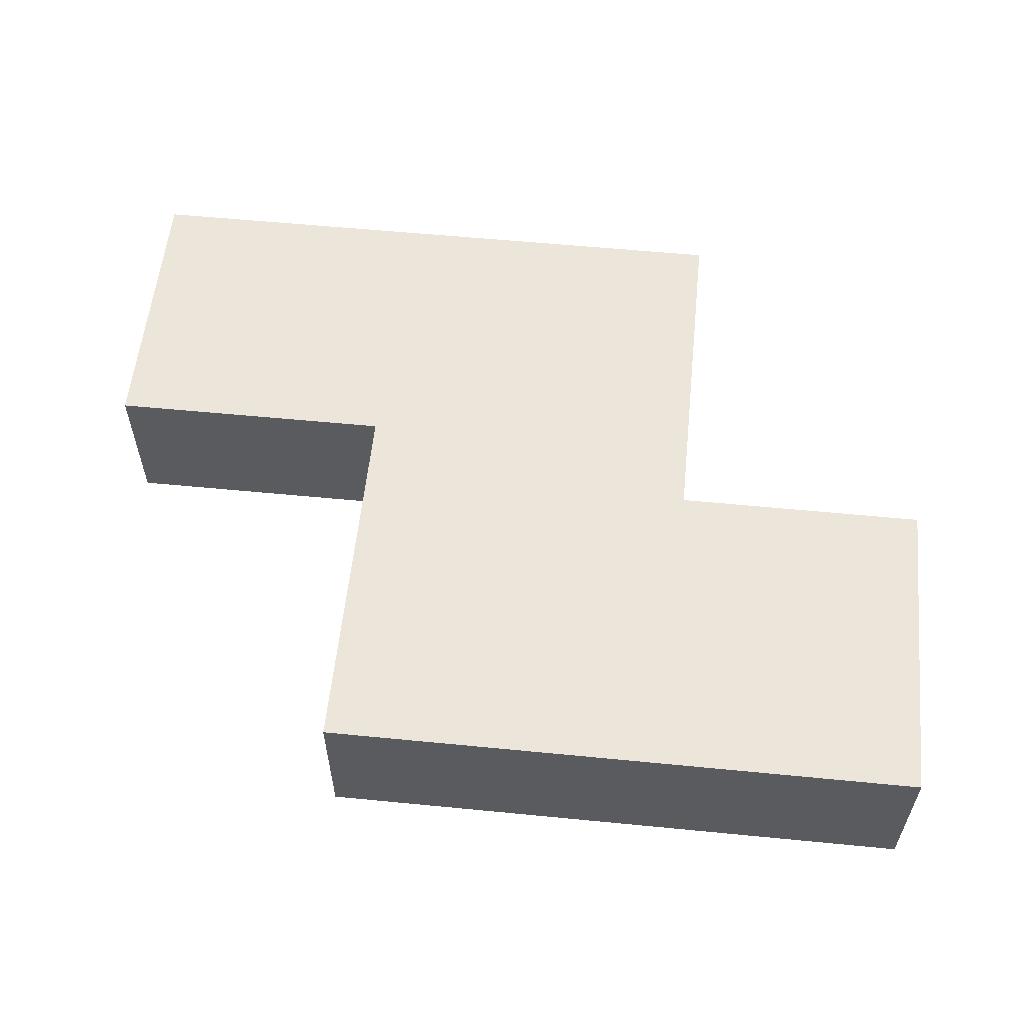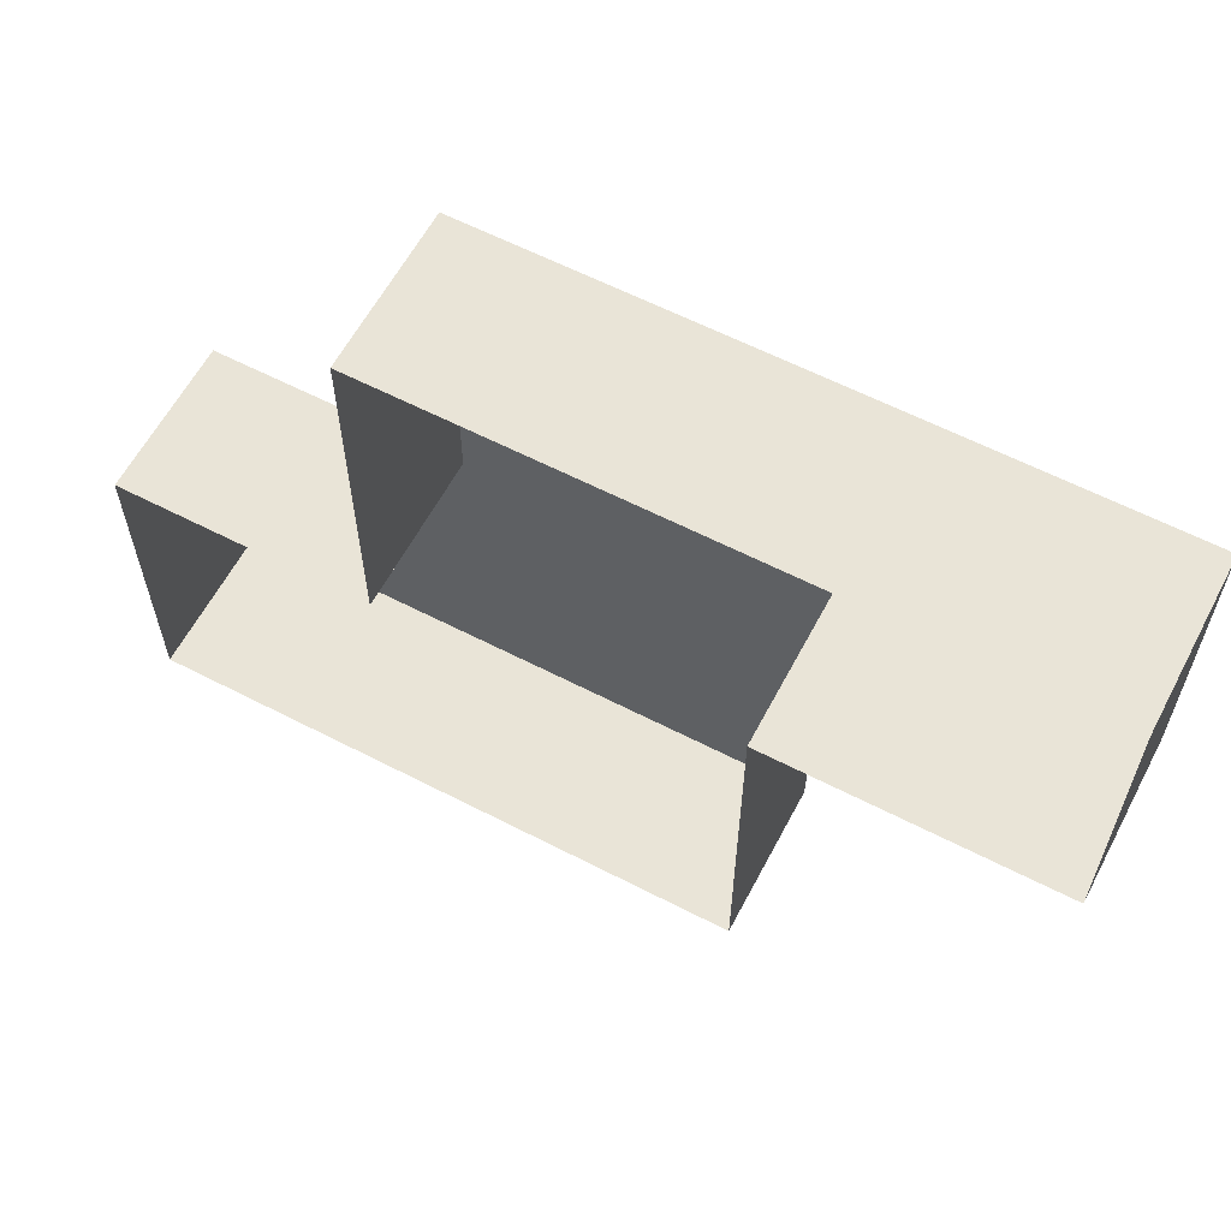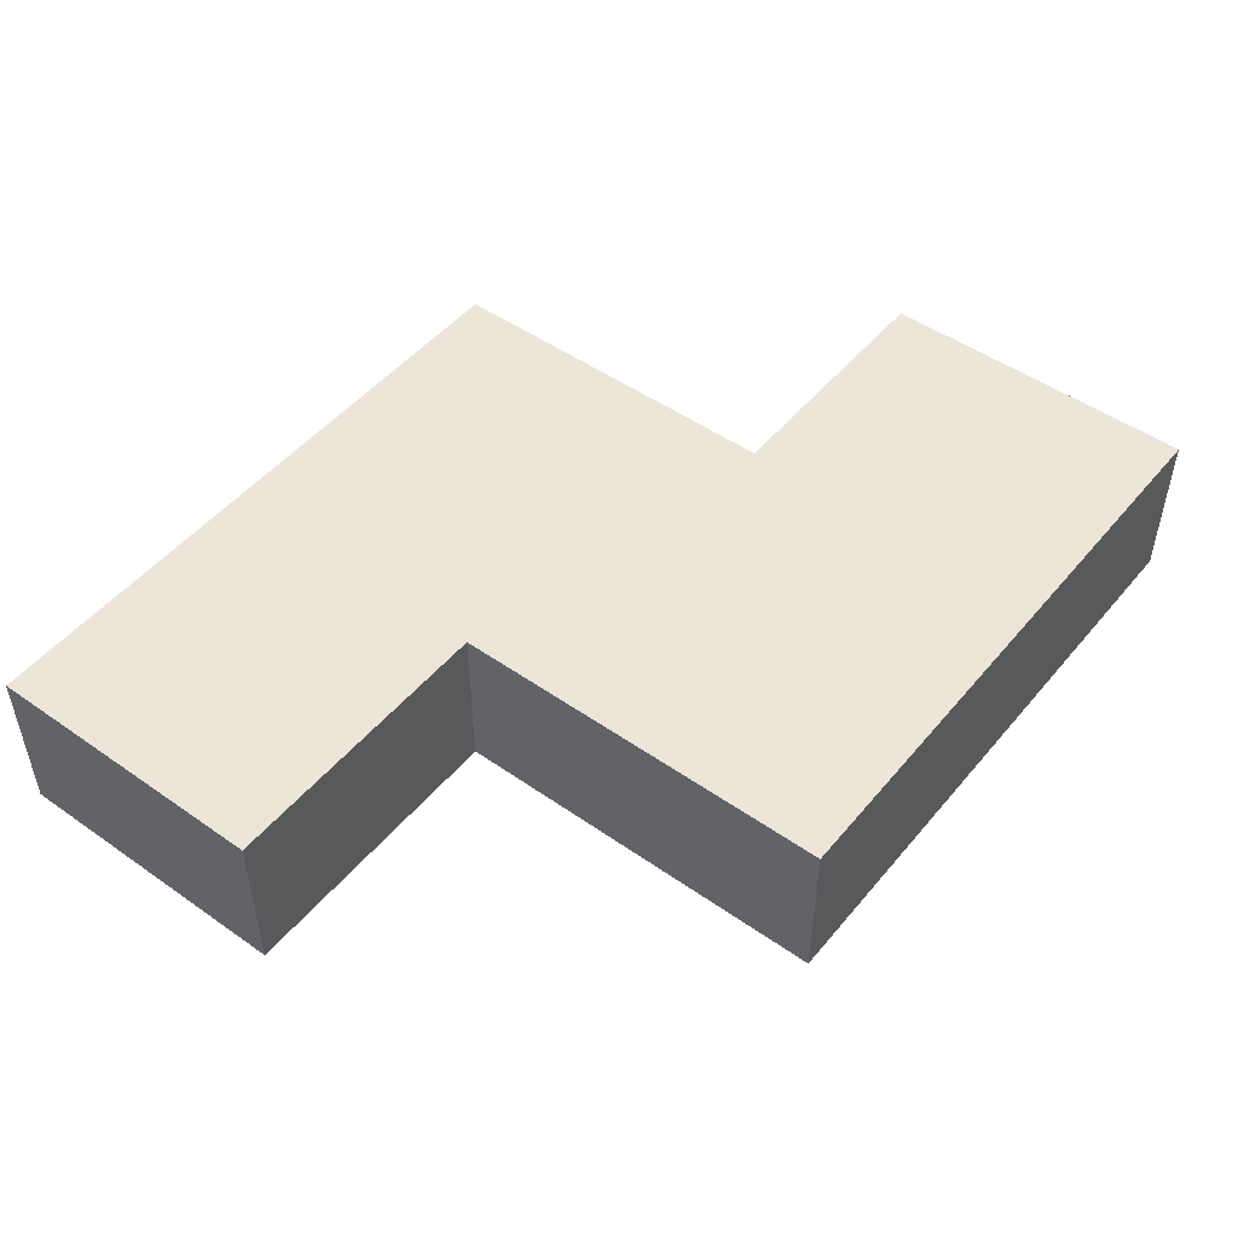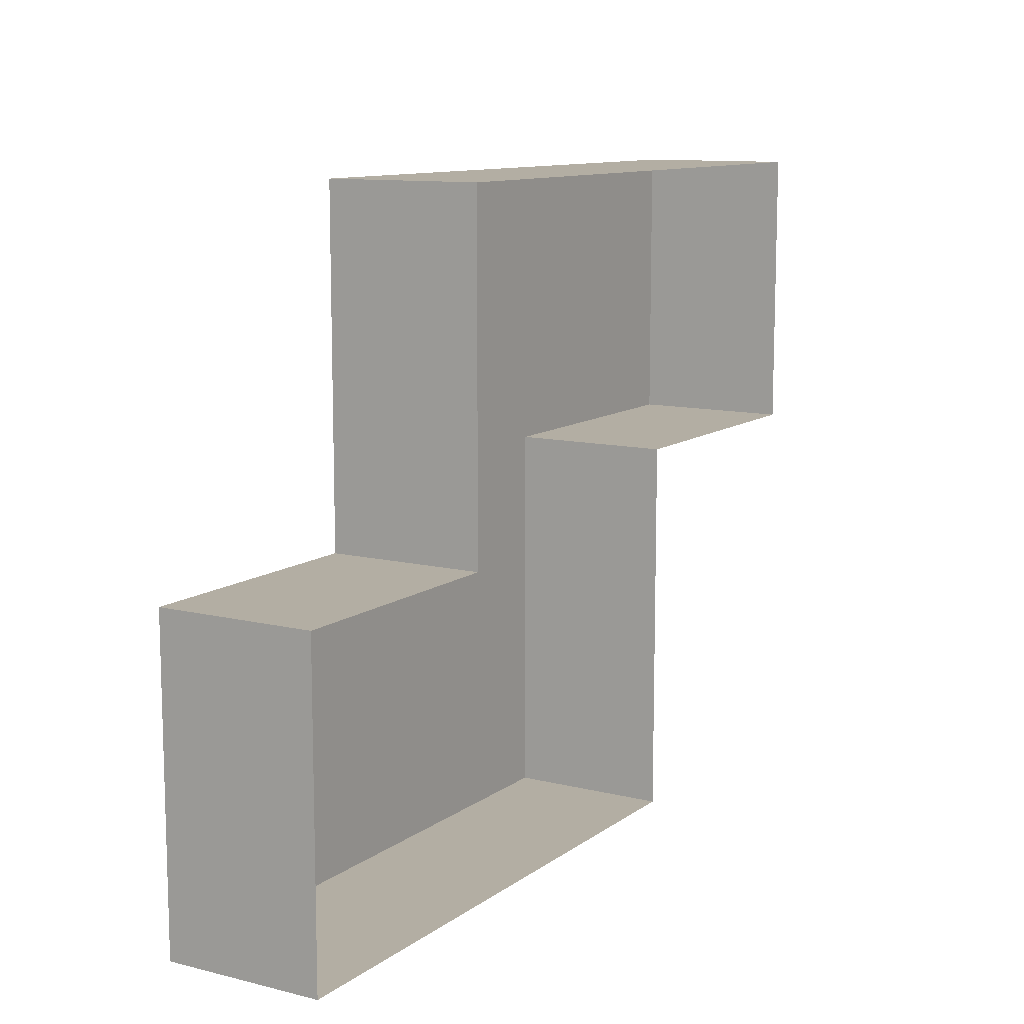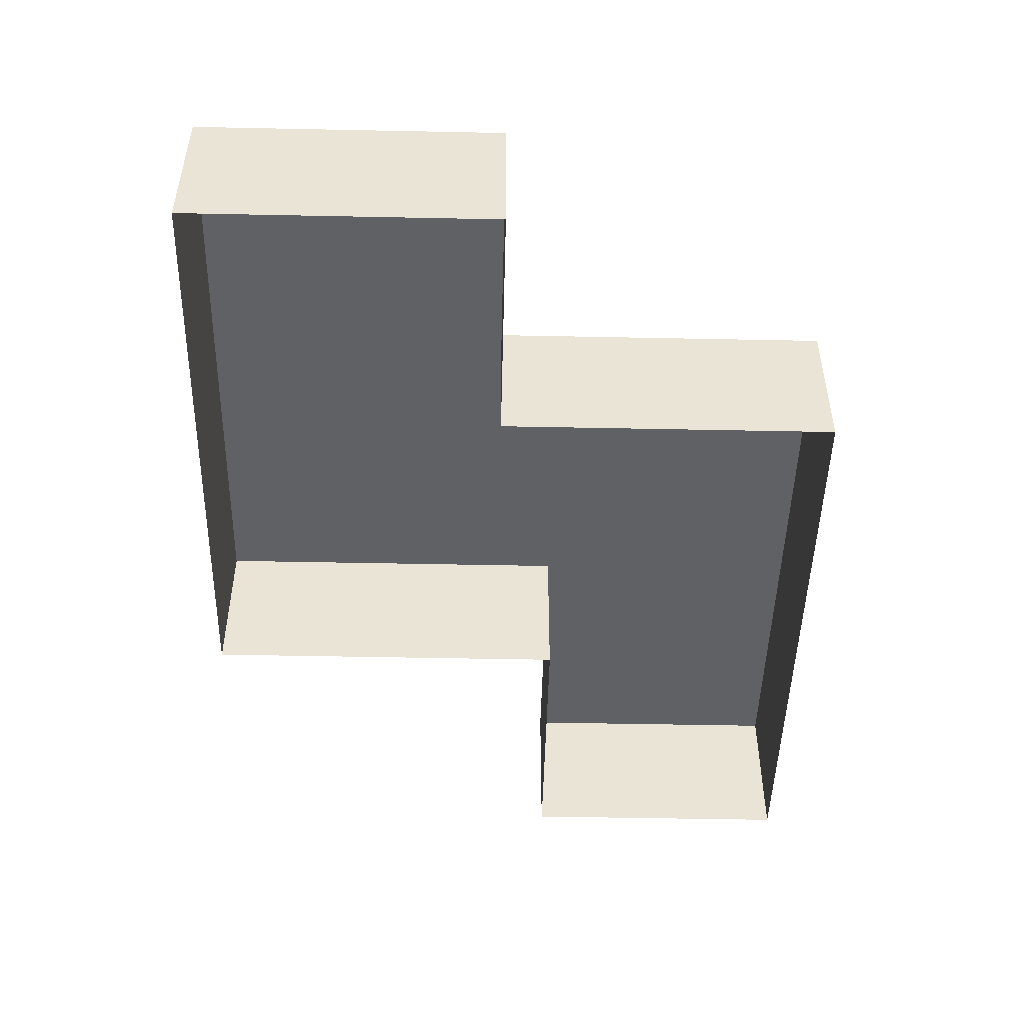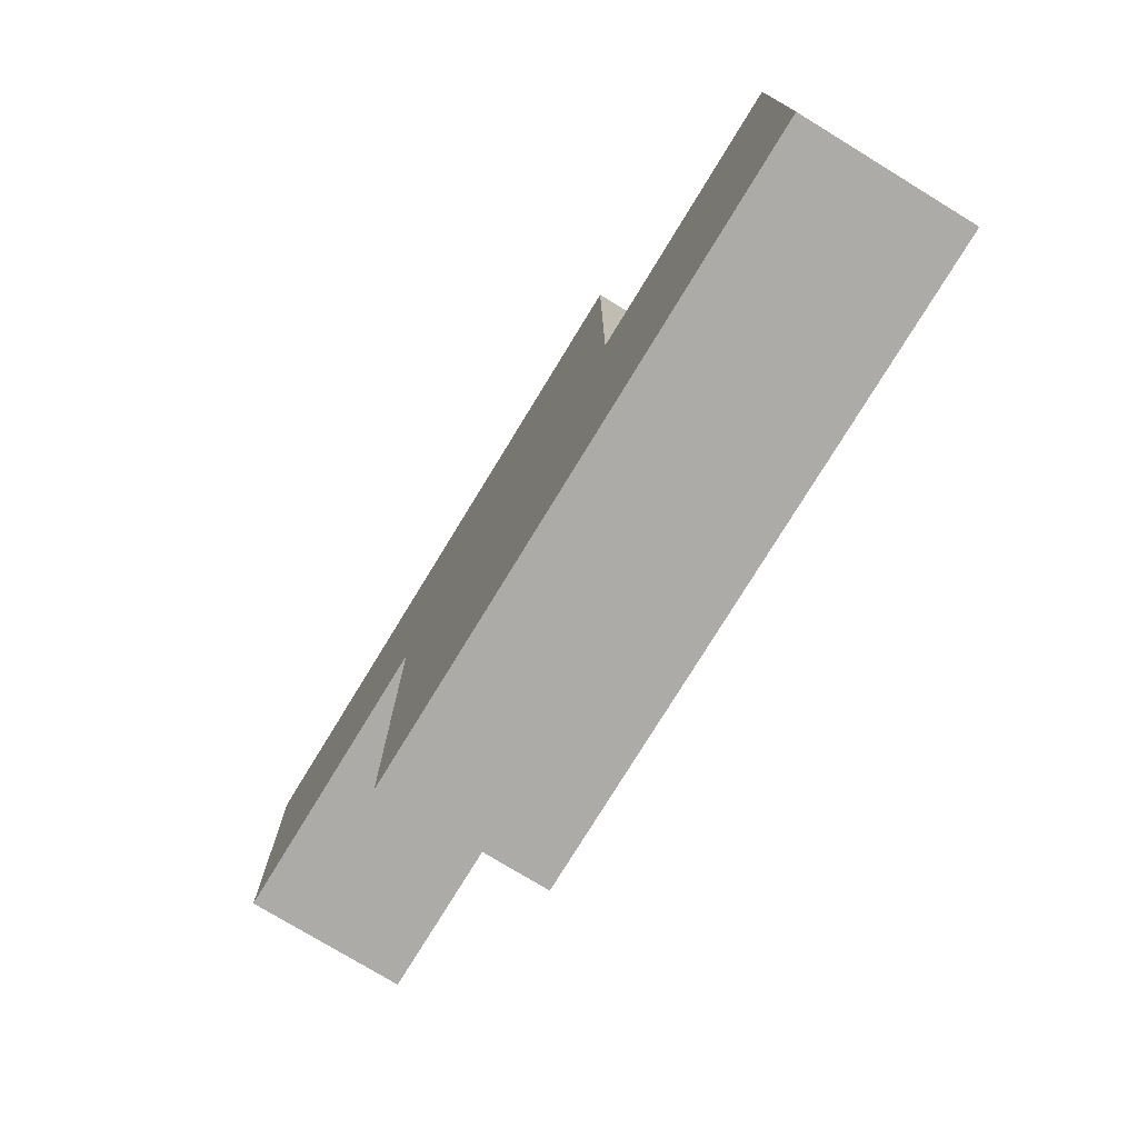
<metadata>
{"format":"obj","ext":"obj","renderer":"f3d","projection":"perspective","resolution":1024,"background":"white","views":[{"elev":57.5,"azim":5.8,"up":"+Z"},{"elev":60.9,"azim":-152.2,"up":"+Y"},{"elev":49.1,"azim":-52.1,"up":"+Z"},{"elev":11.0,"azim":121.2,"up":"+Y"},{"elev":-48.2,"azim":88.7,"up":"+Z"},{"elev":-76.3,"azim":58.6,"up":"+Y"}]}
</metadata>
<code>
g fort_frozen_sea_ice_floe_02
v -1.75 1.312 -0.3125
v -1.75 1.312 0.3125
v -1.75 0.1875 0.3125
v -1.75 0.1875 -0.3125
v -1.75 0.1875 -0.3125
v -1.75 0.1875 0.3125
v -0.625 0.1875 0.3125
v -0.625 0.1875 -0.3125
v -0.625 0.1875 -0.3125
v -0.625 0.1875 0.3125
v -0.625 -1.312 0.3125
v -0.625 -1.312 -0.3125
v -0.625 -1.312 -0.3125
v -0.625 -1.312 0.3125
v 1.75 -1.312 0.3125
v 1.75 -1.312 -0.3125
v 1.75 -1.312 -0.3125
v 1.75 -1.312 0.3125
v 1.75 -0.0625 0.3125
v 1.75 -0.0625 -0.3125
v 1.75 -0.0625 -0.3125
v 1.75 -0.0625 0.3125
v 0.75 -0.0625 0.3125
v 0.75 -0.0625 -0.3125
v 0.75 -0.0625 -0.3125
v 0.75 -0.0625 0.3125
v 0.75 1.312 0.3125
v 0.75 1.312 -0.3125
v 0.75 1.312 -0.3125
v 0.75 1.312 0.3125
v -1.75 1.312 0.3125
v -1.75 1.312 -0.3125
v 1.75 -1.312 0.3125
v -0.625 -1.312 0.3125
v 0.75 -0.0625 0.3125
v 1.75 -0.0625 0.3125
v -0.625 0.1875 0.3125
v -1.75 1.312 0.3125
v 0.75 1.312 0.3125
v -1.75 0.1875 0.3125
g fort_frozen_sea_ice_floe_02_0
f 3 2 1
f 4 3 1
f 7 6 5
f 8 7 5
f 11 10 9
f 12 11 9
f 15 14 13
f 16 15 13
f 19 18 17
f 20 19 17
f 23 22 21
f 24 23 21
f 27 26 25
f 28 27 25
f 31 30 29
f 32 31 29
g fort_frozen_sea_ice_floe_02_1
f 35 34 33
f 36 35 33
f 37 34 35
f 38 37 35
f 39 38 35
f 40 37 38

</code>
